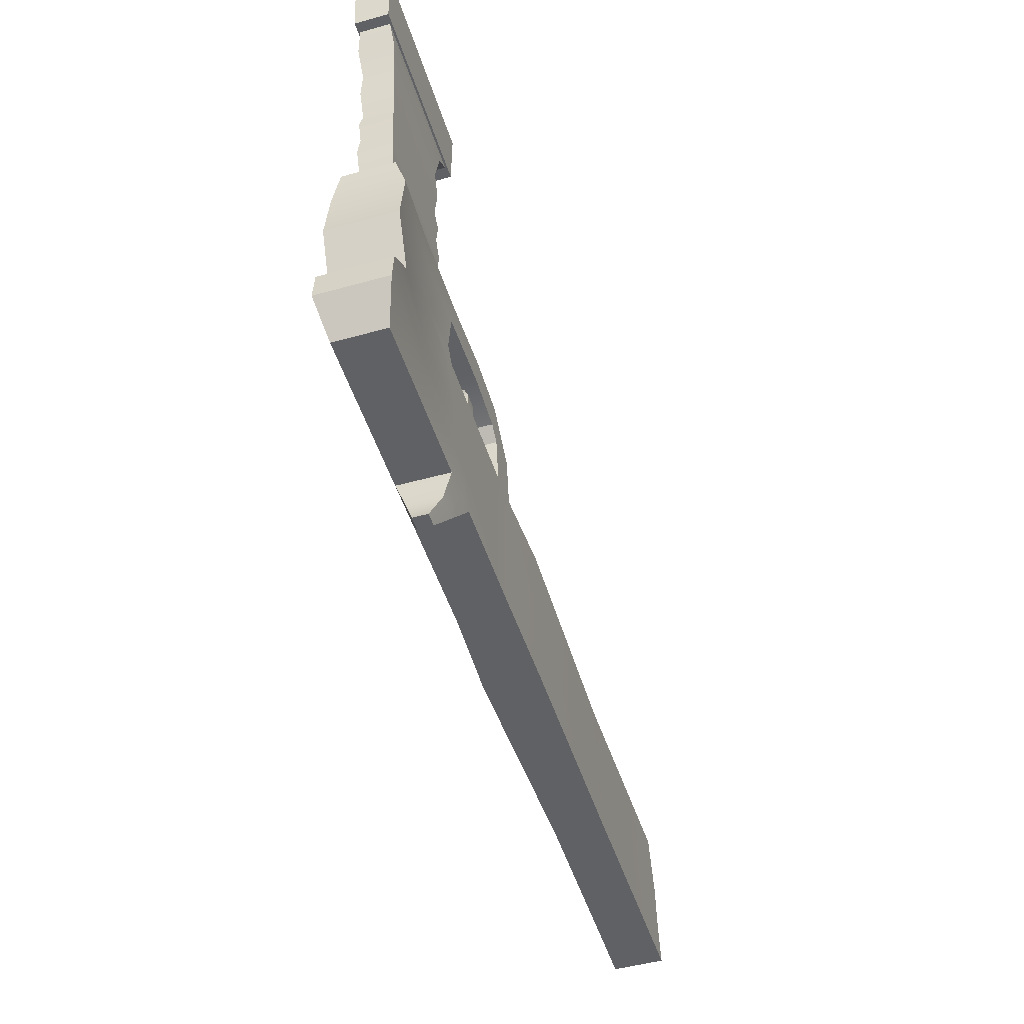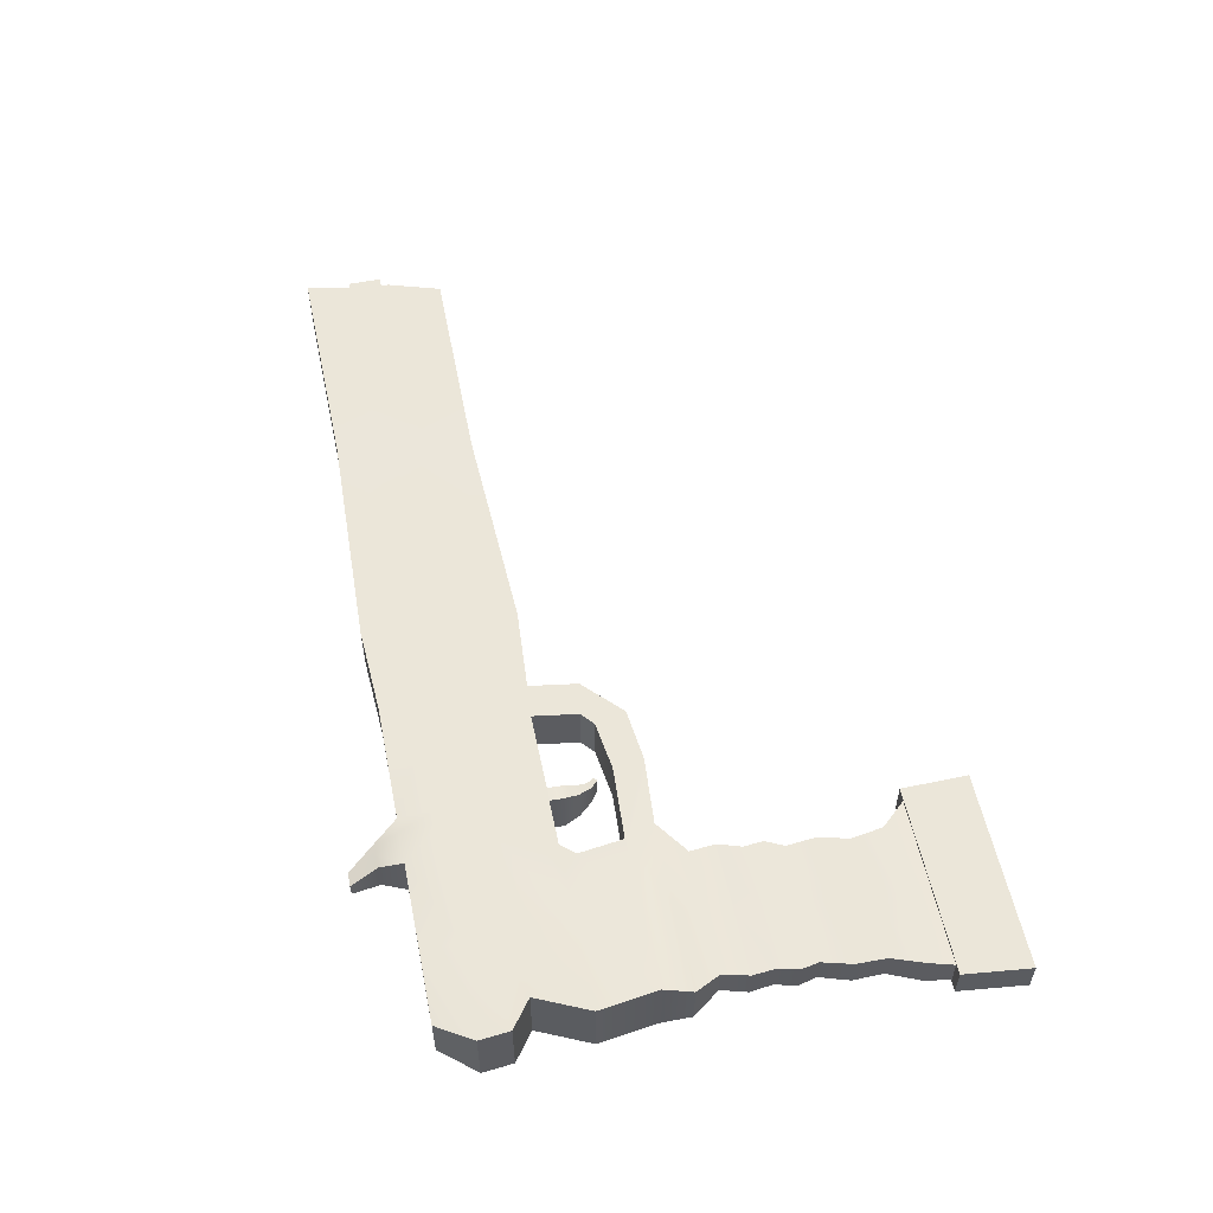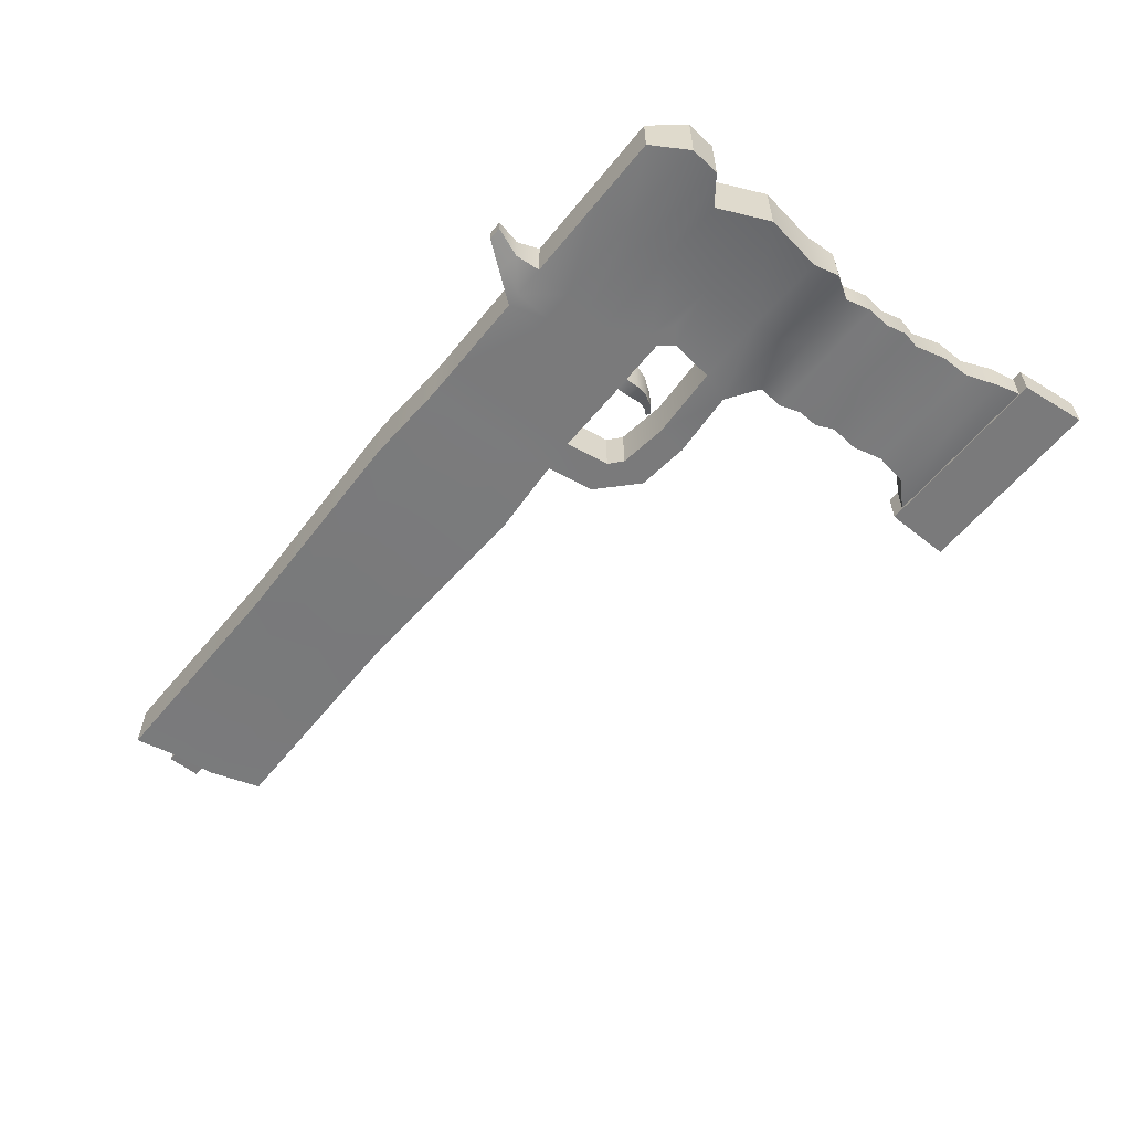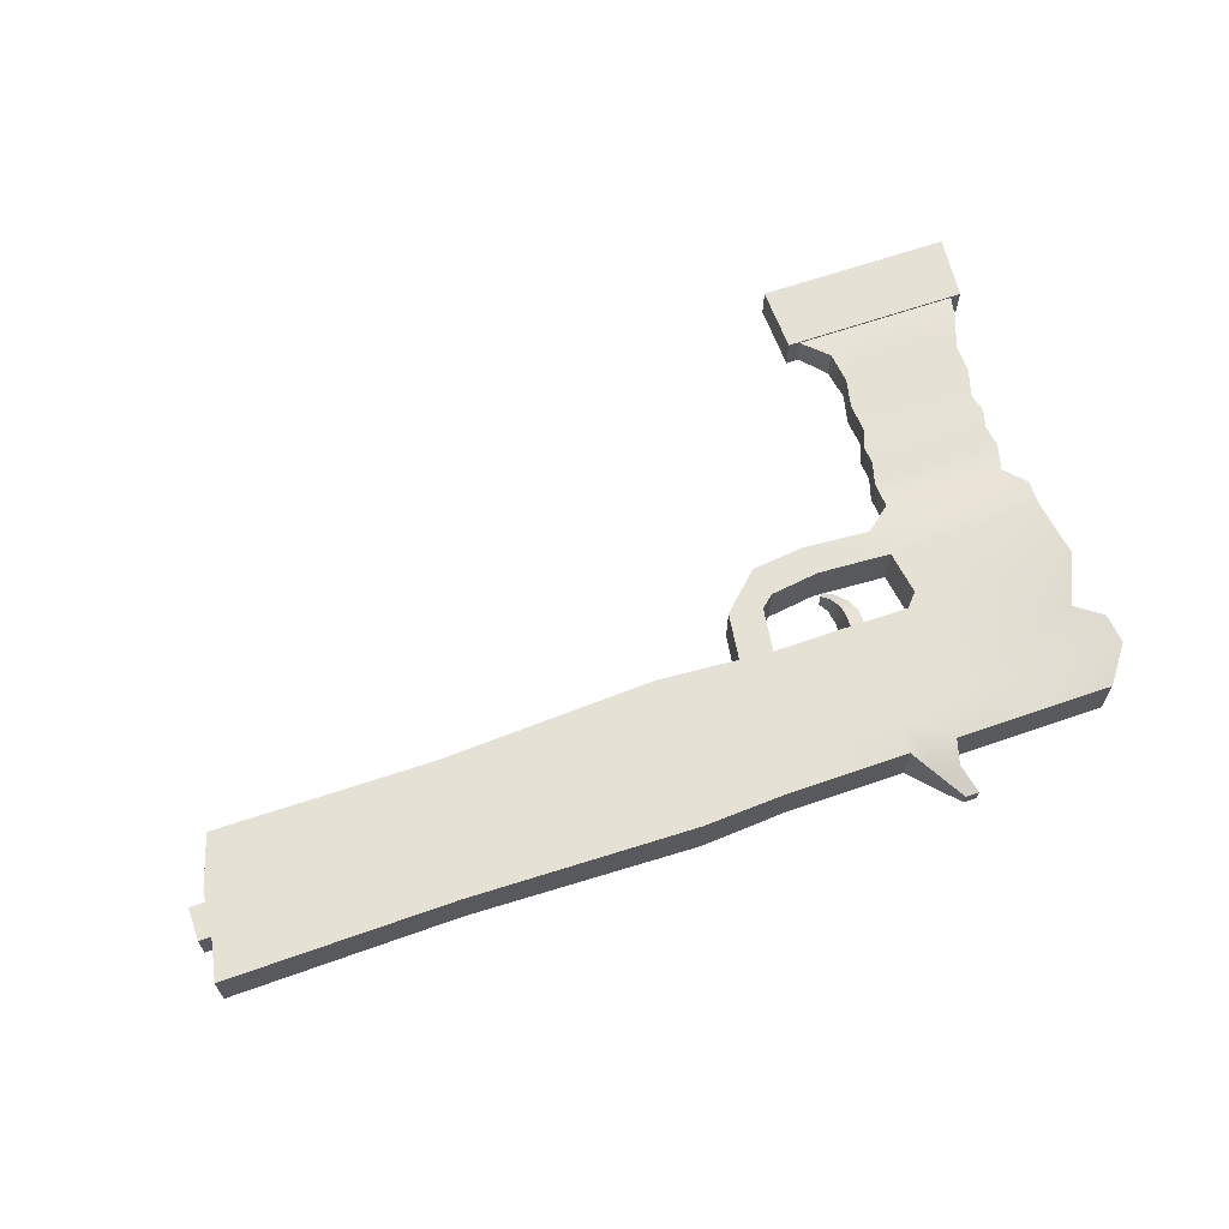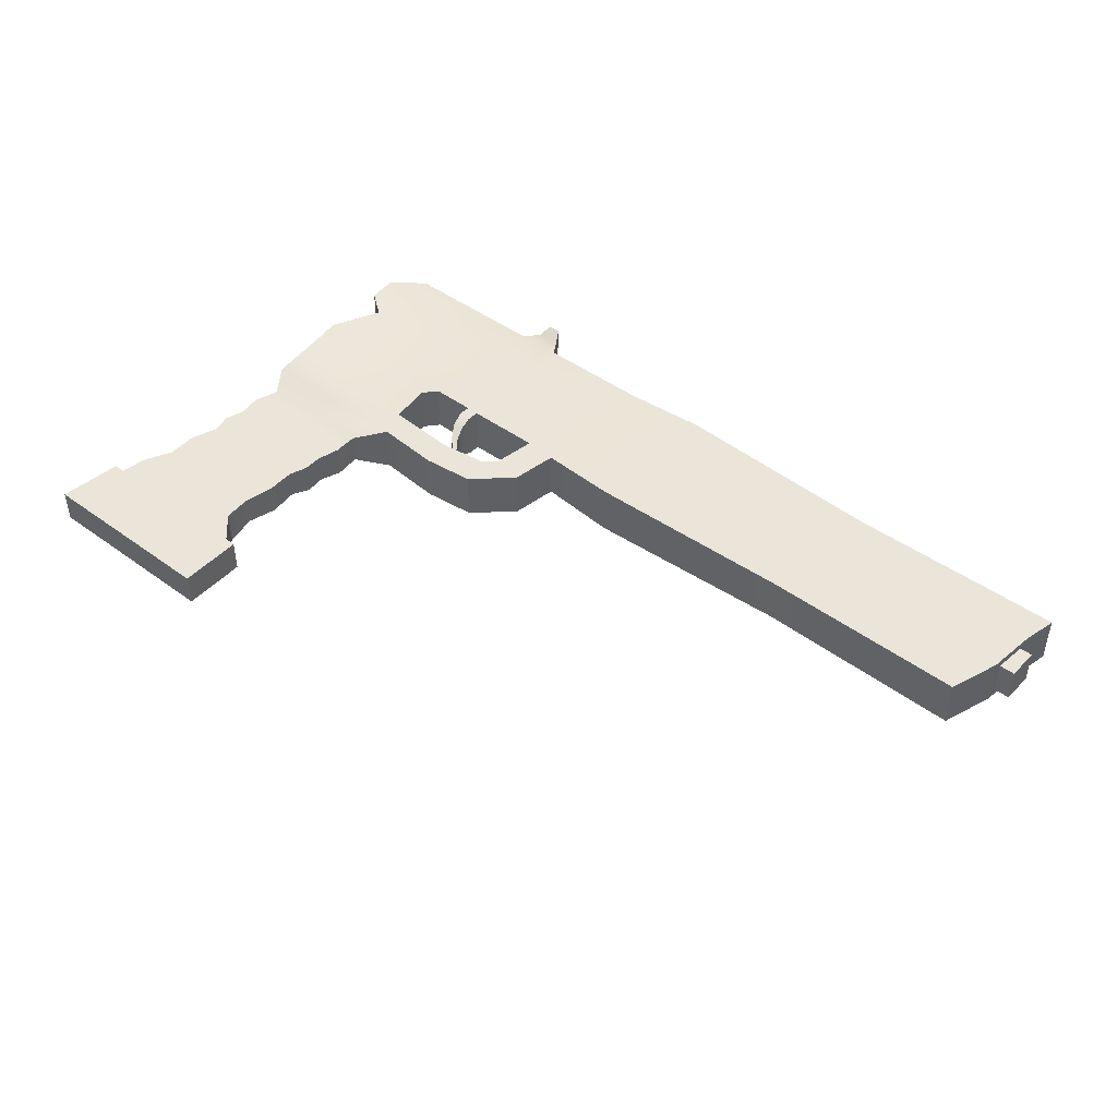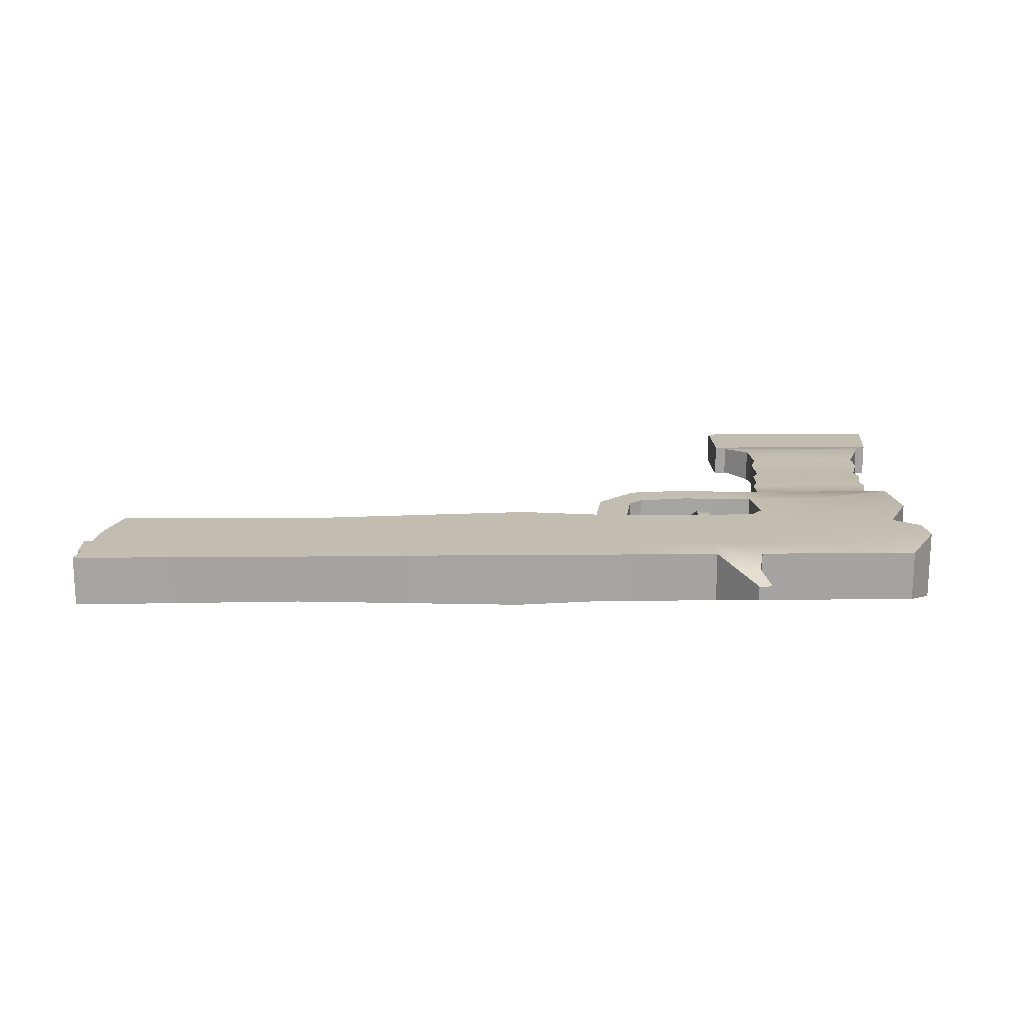
<metadata>
{"format":"obj","ext":"obj","renderer":"f3d","projection":"perspective","resolution":1024,"background":"white","views":[{"elev":-48.8,"azim":-72.8,"up":"+Z"},{"elev":55.1,"azim":-101.5,"up":"+Y"},{"elev":-58.1,"azim":-128.6,"up":"+Y"},{"elev":64.7,"azim":160.8,"up":"+Y"},{"elev":45.0,"azim":40.5,"up":"+Y"},{"elev":17.0,"azim":178.9,"up":"+Y"}]}
</metadata>
<code>
o gun
v -0.03232 -0.04263 -0.4772
v -0.03232 0.04263 -0.4772
v -0.008988 -0.03148 -0.6482
v -0.008988 0.03148 -0.6482
v 0.1871 -0.03148 -0.6482
v 0.1871 0.03148 -0.6482
v 1.031 -0.03148 -0.4756
v 1.031 0.03148 -0.4756
v 1.067 -0.03148 -0.6482
v 1.067 0.03148 -0.6482
v -0.04655 -0.01869 -0.08409
v -0.04655 0.01869 -0.08409
v 0.1603 -0.01869 -0.08409
v 0.1603 0.01869 -0.08409
v -0.05927 -0.02117 -0.08409
v -0.06813 -0.02117 -0.001808
v -0.06813 0.02117 -0.001808
v 0.175 0.02117 -0.08409
v 0.1764 0.02117 -0.001808
v 0.1764 -0.02117 -0.001808
v -0.05927 0.02117 -0.08409
v 0.175 -0.02117 -0.08409
v 0.2656 0.03148 -0.3612
v 0.2605 0.03148 -0.3987
v 0.2605 -0.03148 -0.3987
v 0.2656 -0.03148 -0.3612
v -0.02207 0.04263 -0.404
v -0.02713 0.03148 -0.3679
v 0.1814 -0.03148 -0.3673
v 0.1686 -0.03148 -0.4038
v -0.02713 -0.03148 -0.3679
v -0.02207 -0.04263 -0.404
v 0.1686 0.03148 -0.4038
v 0.1814 0.03148 -0.3673
v 0.3889 -0.03148 -0.474
v 0.3472 -0.03148 -0.4772
v 0.3493 -0.03148 -0.6482
v 0.3942 -0.03148 -0.6482
v 0.3942 0.03148 -0.6482
v 0.3493 0.03148 -0.6482
v 0.3472 0.03148 -0.4772
v 0.3889 0.03148 -0.474
v 0.3316 0.03148 -0.3684
v 0.3223 0.03148 -0.407
v 0.3223 -0.03148 -0.407
v 0.3316 -0.03148 -0.3684
v 0.3798 -0.03148 -0.4139
v 0.3387 -0.03148 -0.4212
v 0.3387 0.03148 -0.4212
v 0.3798 0.03148 -0.4139
v 0.2494 0.03148 -0.4608
v 0.2327 0.03148 -0.4604
v 0.2327 -0.03148 -0.4604
v 0.2494 -0.03148 -0.4608
v 0.2499 -0.03148 -0.4767
v 0.2332 -0.03148 -0.4772
v 0.2269 -0.03148 -0.6482
v 0.2449 -0.03148 -0.6482
v 0.2332 0.03148 -0.4772
v 0.2499 0.03148 -0.4767
v 0.2449 0.03148 -0.6482
v 0.2269 0.03148 -0.6482
v 0.2505 0.02461 -0.444
v 0.2377 0.02461 -0.4423
v 0.2377 -0.02461 -0.4423
v 0.2505 -0.02461 -0.444
v 0.2557 0.01616 -0.4295
v 0.2489 0.01616 -0.4252
v 0.2489 -0.01616 -0.4252
v 0.2557 -0.01616 -0.4295
v 0.2639 0.0112 -0.4203
v 0.2599 0.0112 -0.4167
v 0.2599 -0.0112 -0.4167
v 0.2639 -0.0112 -0.4203
v 0.08196 -0.03148 -0.4773
v 0.08196 0.03148 -0.4773
v 0.0761 -0.03148 -0.6482
v 0.0761 0.03148 -0.6482
v 0.05686 0.01869 -0.08409
v 0.05686 -0.01869 -0.08409
v 0.04899 -0.02117 -0.001808
v 0.04899 0.02117 -0.001808
v 0.05785 0.02117 -0.08409
v 0.05785 -0.02117 -0.08409
v 0.07718 -0.03148 -0.3678
v 0.08085 -0.03148 -0.4042
v 0.07718 0.03148 -0.3678
v 0.08085 0.03148 -0.4042
v 0.1956 0.03148 -0.5419
v -0.002855 0.04263 -0.5419
v -0.002855 -0.04263 -0.5419
v 0.1956 -0.03148 -0.5419
v 1.053 0.02203 -0.5513
v 1.053 -0.02203 -0.5513
v 0.3889 0.03148 -0.5408
v 0.3471 0.03148 -0.543
v 0.3889 -0.03148 -0.5408
v 0.3471 -0.03148 -0.543
v 0.2496 -0.03148 -0.5421
v 0.2328 -0.03148 -0.5423
v 0.2496 0.03148 -0.5421
v 0.2328 0.03148 -0.5423
v 0.08484 -0.03148 -0.5419
v 0.08484 0.03148 -0.5419
v 0.1918 0.03148 -0.6019
v 0.1918 -0.03148 -0.6019
v 1.057 0.02203 -0.5925
v 1.057 -0.02203 -0.5925
v 0.3912 0.03148 -0.6013
v 0.3481 -0.03148 -0.6025
v 0.2302 -0.03148 -0.6022
v 0.2476 0.03148 -0.6021
v 0.08099 -0.03148 -0.6019
v 0.08099 0.03148 -0.6019
v -0.04019 0.04263 -0.605
v -0.04019 -0.04263 -0.605
v 0.3481 0.03148 -0.6025
v 0.3912 -0.03148 -0.6013
v 0.2476 -0.03148 -0.6021
v 0.2302 0.03148 -0.6022
v -0.01404 -0.01869 -0.2274
v -0.01404 0.01869 -0.2274
v 0.131 0.01869 -0.2282
v 0.131 -0.01869 -0.2282
v 0.05848 -0.01869 -0.2278
v 0.05848 0.01869 -0.2278
v -0.01907 0.02056 -0.2501
v 0.1405 0.02056 -0.2508
v -0.01907 -0.02056 -0.2501
v 0.1405 -0.02056 -0.2508
v 0.06072 -0.02056 -0.2504
v 0.06072 0.02056 -0.2504
v -0.01266 0.01956 -0.2756
v 0.1392 0.01956 -0.276
v -0.01266 -0.01956 -0.2756
v 0.1392 -0.01956 -0.276
v 0.06315 -0.01956 -0.2756
v 0.06315 0.01956 -0.2756
v -0.02461 -0.02042 -0.1909
v -0.02448 -0.01929 -0.1536
v -0.0394 -0.02197 -0.1152
v 0.1338 -0.02042 -0.1921
v 0.1251 -0.01929 -0.1547
v 0.1305 -0.02197 -0.1157
v 0.0547 -0.02042 -0.1918
v 0.05047 -0.01929 -0.1546
v 0.04561 -0.02197 -0.1157
v 0.0547 0.02042 -0.1918
v 0.05047 0.01929 -0.1546
v 0.04561 0.02197 -0.1157
v -0.0394 0.02197 -0.1152
v -0.02448 0.01929 -0.1536
v -0.02461 0.02042 -0.1909
v 0.1305 0.02197 -0.1157
v 0.1251 0.01929 -0.1547
v 0.1338 0.02042 -0.1921
v -0.0156 0.02099 -0.3036
v 0.1474 0.02099 -0.3038
v -0.0156 -0.02099 -0.3036
v 0.1474 -0.02099 -0.3038
v 0.06579 -0.02099 -0.3034
v 0.06579 0.02099 -0.3034
v -0.007279 0.01965 -0.3358
v 0.1453 0.01965 -0.3358
v -0.007279 -0.01965 -0.3358
v 0.1453 -0.01965 -0.3358
v 0.06884 -0.01965 -0.3353
v 0.06884 0.01965 -0.3353
v 1.052 -0.03148 -0.5419
v 1.052 0.03148 -0.5419
v 1.058 0.03148 -0.6019
v 1.058 -0.03148 -0.6019
v 1.073 0.02203 -0.5514
v 1.073 -0.02203 -0.5514
v 1.073 0.02203 -0.5928
v 1.073 -0.02203 -0.5928
v -0.03642 0.04263 -0.5668
v -0.03642 -0.04263 -0.5668
v 0.3476 0.03148 -0.5728
v 0.3901 -0.03148 -0.5711
v 0.2486 -0.03148 -0.5721
v 0.2315 0.03148 -0.5722
v 0.1937 0.03148 -0.5719
v 0.1937 -0.03148 -0.5719
v 1.055 0.03148 -0.5719
v 1.055 -0.03148 -0.5719
v 0.3901 0.03148 -0.5711
v 0.3476 -0.03148 -0.5728
v 0.2315 -0.03148 -0.5722
v 0.2486 0.03148 -0.5721
v 0.08291 -0.03148 -0.5719
v 0.08291 0.03148 -0.5719
v 1.055 0.02203 -0.5719
v 1.055 -0.02203 -0.5719
v 1.073 0.02203 -0.5721
v 1.073 -0.02203 -0.5721
v 0.4898 0.03377 -0.4675
v 0.4898 -0.03377 -0.4675
v 0.5007 -0.03377 -0.6541
v 0.5007 0.03377 -0.6541
v 0.4934 0.03377 -0.539
v 0.4934 -0.03377 -0.539
v 0.4964 0.03377 -0.6039
v 0.4964 -0.03377 -0.6039
v 0.4949 -0.03377 -0.5715
v 0.4949 0.03377 -0.5715
v 0.7613 -0.03042 -0.478
v 0.7832 -0.03042 -0.6455
v 0.7832 0.03042 -0.6455
v 0.7727 0.03042 -0.5423
v 0.7727 -0.03042 -0.5423
v 0.7769 0.03042 -0.6005
v 0.7769 -0.03042 -0.6005
v 0.7748 -0.03042 -0.5714
v 0.7748 0.03042 -0.5714
v 0.7613 0.03042 -0.478
v 0.1828 -0.009169 -0.7116
v 0.1828 0.009169 -0.7116
v 0.1944 -0.009169 -0.7116
v 0.1996 -0.009169 -0.7116
v 0.1996 0.009169 -0.7116
v 0.1944 0.009169 -0.7116
v 0.2107 -0.02032 -0.6799
v 0.2223 -0.02032 -0.6799
v 0.1935 -0.02032 -0.6773
v 0.2107 0.02032 -0.6799
v 0.1935 0.02032 -0.6773
v 0.2223 0.02032 -0.6799
v 0.1762 -0.03148 -0.477
v 0.1611 -0.03148 -0.4596
v 0.1412 -0.03148 -0.477
v 0.1674 -0.03148 -0.4921
v 0.1611 0.03148 -0.4596
v 0.1762 0.03148 -0.477
v 0.1674 0.03148 -0.4921
v 0.1412 0.03148 -0.477
f 150 151 12 79
f 114 105 6 78
f 80 13 22 84
f 12 11 15 21
f 79 12 21 83
f 77 78 6 5
f 116 115 4 3
f 25 24 44 45
f 113 116 3 77
f 171 172 9 10
f 119 58 37 110
f 213 208 9 172
f 223 225 217 219
f 76 236 235 89 104
f 144 154 14 13
f 51 52 64 63
f 13 14 18 22
f 22 18 19 20
f 81 82 17 16
f 84 22 20 81
f 83 21 17 82
f 16 17 21 15
f 147 144 13 80
f 75 231 230 30 86
f 165 163 28 31
f 32 27 2 1
f 30 33 24 25
f 85 31 32 86
f 87 34 33 88
f 27 32 31 28
f 76 2 27 88
f 208 209 10 9
f 216 207 7 8
f 210 216 8 170
f 109 39 40 117
f 97 35 36 98
f 42 41 49 50
f 39 38 37 40
f 58 61 40 37
f 34 29 26 23
f 29 30 25 26
f 33 34 23 24
f 48 47 46 45
f 24 23 43 44
f 23 26 46 43
f 26 25 45 46
f 49 48 45 44
f 41 36 48 49
f 35 42 50 47
f 36 35 47 48
f 47 50 43 46
f 50 49 44 43
f 60 55 36 41
f 101 60 41 96
f 106 5 57 111
f 99 55 56 100
f 112 61 62 120
f 224 223 219 220
f 55 60 51 54
f 232 231 75 103 92
f 60 59 52 51
f 56 55 54 53
f 59 56 53 52
f 65 66 70 69
f 54 51 63 66
f 53 54 66 65
f 52 53 65 64
f 69 70 74 73
f 66 63 67 70
f 63 64 68 67
f 64 65 69 68
f 74 71 72 73
f 68 69 73 72
f 70 67 71 74
f 67 68 72 71
f 89 235 234 59 102
f 28 87 88 27
f 29 85 86 30
f 141 147 80 11
f 18 83 82 19
f 15 84 81 16
f 20 19 82 81
f 1 75 86 32
f 106 113 77 5
f 3 4 78 77
f 14 79 83 18
f 11 80 84 15
f 115 114 78 4
f 154 150 79 14
f 2 76 104 90
f 229 232 92 100 56
f 60 101 102 59
f 181 99 100 189
f 230 233 33 30
f 183 89 102 182
f 190 101 96 179
f 180 97 98 188
f 42 95 96 41
f 215 210 170 185
f 207 211 169 7
f 55 99 98 36
f 8 7 169 170
f 75 1 91 103
f 1 2 90 91
f 233 236 76 88 33
f 209 212 171 10
f 38 118 110 37
f 61 112 117 40
f 6 105 120 62
f 58 119 111 57
f 177 192 114 115
f 184 191 113 106
f 190 112 120 182
f 184 106 111 189
f 187 109 117 179
f 214 213 172 186
f 181 119 110 188
f 194 108 176 196
f 191 178 116 113
f 178 177 115 116
f 192 183 105 114
f 128 132 126 123
f 129 131 125 121
f 139 153 122 121
f 131 130 124 125
f 130 128 123 124
f 132 127 122 126
f 138 133 127 132
f 136 134 128 130
f 137 136 130 131
f 135 137 131 129
f 134 138 132 128
f 121 122 127 129
f 158 162 138 134
f 159 161 137 135
f 161 160 136 137
f 160 158 134 136
f 162 157 133 138
f 129 127 133 135
f 11 12 151 141
f 141 151 152 140
f 140 152 153 139
f 123 126 148 156
f 156 148 149 155
f 155 149 150 154
f 121 125 145 139
f 139 145 146 140
f 140 146 147 141
f 125 124 142 145
f 145 142 143 146
f 146 143 144 147
f 124 123 156 142
f 142 156 155 143
f 143 155 154 144
f 126 122 153 148
f 148 153 152 149
f 149 152 151 150
f 168 163 157 162
f 166 164 158 160
f 167 166 160 161
f 165 167 161 159
f 164 168 162 158
f 135 133 157 159
f 34 87 168 164
f 31 85 167 165
f 85 29 166 167
f 29 34 164 166
f 87 28 163 168
f 159 157 163 165
f 94 93 170 169
f 193 107 171 185
f 194 94 169 186
f 107 108 172 171
f 195 196 176 175
f 93 94 174 173
f 108 107 175 176
f 193 93 173 195
f 107 193 195 175
f 173 174 196 195
f 108 194 186 172
f 93 193 185 170
f 104 89 183 192
f 91 90 177 178
f 103 91 178 191
f 94 194 196 174
f 99 181 188 98
f 211 214 186 169
f 95 187 179 96
f 92 184 189 100
f 101 190 182 102
f 92 103 191 184
f 90 104 192 177
f 212 215 185 171
f 118 180 188 110
f 112 190 179 117
f 105 183 182 120
f 119 181 189 111
f 109 187 206 203
f 97 180 205 202
f 180 118 204 205
f 39 109 203 200
f 35 97 202 198
f 187 95 201 206
f 95 42 197 201
f 42 35 198 197
f 38 39 200 199
f 118 38 199 204
f 203 206 215 212
f 202 205 214 211
f 205 204 213 214
f 200 203 212 209
f 198 202 211 207
f 206 201 210 215
f 201 197 216 210
f 197 198 207 216
f 199 200 209 208
f 204 199 208 213
f 217 218 222 219
f 221 220 219 222
f 227 226 222 218
f 225 227 218 217
f 228 224 220 221
f 226 228 221 222
f 62 61 228 226
f 61 58 224 228
f 5 6 227 225
f 6 62 226 227
f 58 57 223 224
f 57 5 225 223
f 229 230 231 232
f 233 234 235 236
f 233 230 229 234
f 234 229 56 59

</code>
